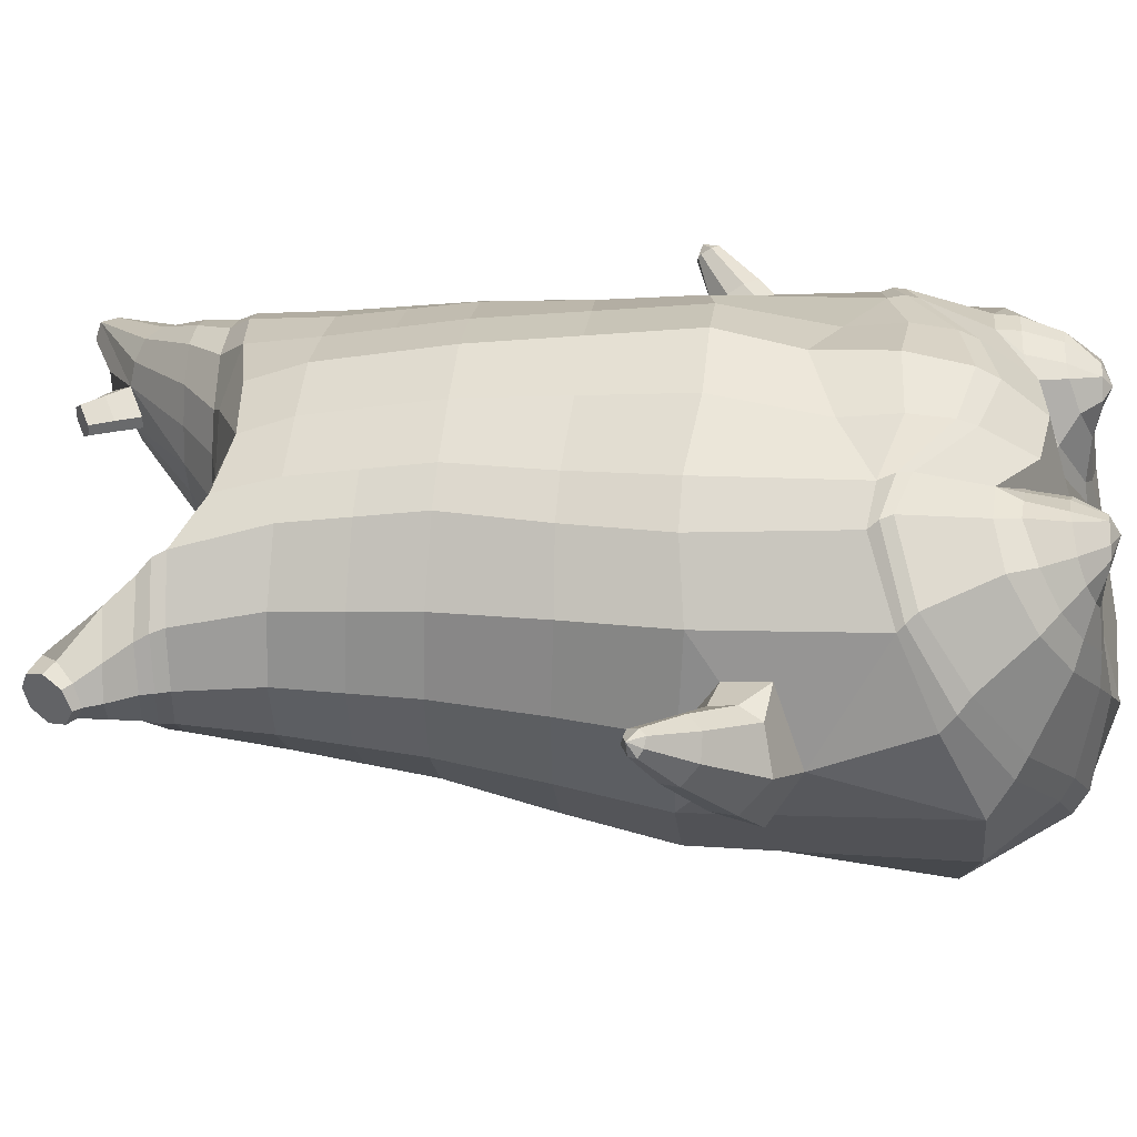
<metadata>
{"format":"obj","ext":"obj","renderer":"f3d","projection":"perspective","resolution":1024,"background":"white","views":[{"elev":37.3,"azim":-83.3,"up":"+Z"}]}
</metadata>
<code>
o korok
v 0 -0.7365 0.3347
v 0 0.6228 0.2983
v -0.2329 -0.6456 0.3502
v -0.2624 0.6279 0.2513
v -0.3023 -0.6434 0.3379
v -0.3536 0.683 0.1985
v -0.39 -0.6672 0.2966
v -0.4419 0.6733 0.1056
v -0.4275 -0.7277 0.2077
v -0.48 0.6635 0.003494
v -0.395 -0.7906 0.1147
v -0.4419 0.6738 -0.09857
v -0.3023 -0.8461 0.01044
v -0.3536 0.684 -0.1914
v -0.2329 -0.8745 -0.06025
v -0.2624 0.6291 -0.2445
v -0 -0.9142 -0.247
v -0 0.6242 -0.2915
v 0 0.5083 0.3459
v -0.2452 0.5084 0.2827
v -0.3246 0.5085 0.2455
v -0.4157 0.5088 0.1343
v -0.45 0.5091 0.003117
v -0.4157 0.5094 -0.1281
v -0.3246 0.5097 -0.2393
v -0.2452 0.5098 -0.2764
v -0 0.51 -0.3397
v 0 0.2489 0.4025
v -0.2452 0.2491 0.3328
v -0.3182 0.2492 0.2889
v -0.4157 0.2495 0.1575
v -0.45 0.2499 0.002484
v -0.4157 0.2503 -0.1525
v -0.3182 0.2506 -0.2839
v -0.2452 0.2507 -0.3278
v -0 0.2509 -0.4025
v 0 -0.1688 0.4665
v -0.2724 -0.15 0.3589
v -0.3536 -0.1518 0.3054
v -0.4958 -0.1687 0.001693
v -0.3536 -0.1731 -0.3631
v -0.2724 -0.1731 -0.4145
v -0 -0.1671 -0.4941
v -0.1631 -0.6867 0.3021
v -0.09482 -0.7585 0.1716
v -0.1631 -0.8316 0.04898
v 0 -0.4844 0.4451
v -0.2724 -0.4572 0.3745
v -0.3536 -0.4464 0.3362
v -0.5225 -0.5828 0.07331
v -0.3986 -0.6827 -0.3052
v -0.3147 -0.6514 -0.4256
v -0 -0.5555 -0.5722
v 0 -0.651 0.4018
v -0.2588 -0.5136 0.3864
v -0.3359 -0.4877 0.357
v -0.4488 -0.5361 0.2555
v -0.4945 -0.63 0.1316
v -0.4666 -0.7303 -0.0079
v -0.3359 -0.8217 -0.1584
v -0.2588 -0.8581 -0.2504
v -0 -0.8791 -0.3998
v 0 -0.6074 0.4236
v -0.2656 -0.4874 0.3878
v -0.3447 -0.4653 0.3515
v -0.4604 -0.5164 0.2385
v -0.5122 -0.6089 0.1049
v -0.4824 -0.7125 -0.04546
v -0.3447 -0.8021 -0.2042
v -0.2656 -0.8337 -0.2995
v -0 -0.8462 -0.4434
v -0.278 -0.7686 0.3242
v -0.3183 -0.78 0.2859
v -0.334 -0.7991 0.2415
v -0.3183 -0.8188 0.1967
v -0.278 -0.8313 0.1572
v -0.1725 -0.8268 0.1815
v -0.1725 -0.775 0.2977
v -0.1548 -0.7999 0.2402
v -0.2705 -0.8347 0.278
v -0.2814 -0.8369 0.2549
v -0.2705 -0.8392 0.2305
v -0.2392 -0.8407 0.2107
v -0.1767 -0.8372 0.2546
v -0.2977 -0.6885 0.3391
v -0.2977 -0.8415 0.08131
v -0.3605 -0.8028 0.154
v -0.3844 -0.7602 0.2241
v -0.1631 -0.8244 0.09226
v -0.3605 -0.7194 0.2913
v -0.1631 -0.7119 0.2972
v -0.1214 -0.7677 0.1941
v -0.201 -0.7695 0.311
v -0.2486 -0.7655 0.3231
v -0.201 -0.8315 0.1697
v -0.2486 -0.8342 0.1591
v -0.2017 -0.833 0.2876
v -0.2299 -0.8319 0.2957
v -0.2156 -0.8546 0.2595
v -0.2017 -0.8401 0.2223
v -0.2511 -0.6913 0.339
v -0.2037 -0.6956 0.3219
v -0.2037 -0.839 0.06721
v -0.2511 -0.8481 0.06315
v -0.1165 -0.7203 0.329
v -0.1362 0.6078 0.2841
v -0.1226 0.5083 0.3193
v -0.1226 0.249 0.3751
v -0.1362 -0.1687 0.4278
v -0.1362 -0.4953 0.414
v -0.1294 -0.615 0.394
v -0.1328 -0.579 0.4076
v -0.1165 -0.9056 -0.1693
v -0.1362 0.6092 -0.2773
v -0.1226 0.5099 -0.313
v -0.1226 0.2508 -0.3702
v -0.1362 -0.17 -0.4584
v -0.1573 -0.5812 -0.5308
v -0.1294 -0.8711 -0.3441
v -0.1328 -0.8404 -0.3902
v -0.5272 -0.3768 -0.02354
v -0.6242 -0.3297 0.04146
v -0.5474 -0.1666 0.04782
v -0.6328 -0.2785 -0.03363
v -0.6169 -0.2304 -0.04259
v -0.5562 -0.2668 0.1293
v -0.5796 -0.3095 0.1183
v -0.7045 -0.1909 0.08116
v -0.6851 -0.1565 0.06807
v -0.694 -0.22 0.1218
v -0.6246 -0.1353 0.1123
v -0.6288 -0.1919 0.1652
v -0.6593 -0.2192 0.1589
v -0.7373 -0.1261 0.1604
v -0.7277 -0.1104 0.1547
v -0.7313 -0.1356 0.1764
v -0.7021 -0.1006 0.1719
v -0.7047 -0.1247 0.1935
v -0.7189 -0.1375 0.1914
v -0.7287 -0.1067 0.1855
v -0.5882 -0.1886 -0.01684
v -0.6556 -0.1392 0.08284
v -0.7088 -0.09769 0.162
v -0.4725 -0.2326 0.104
v -0.5416 -0.217 0.1101
v -0.6188 -0.1628 0.1466
v -0.6961 -0.1056 0.1833
v -0.4948 -0.3182 0.1312
v -0.1362 -0.3855 0.3967
v 0 -0.3312 0.4349
v -0.4641 -0.5041 0.2223
v -0.4556 -0.172 0.191
v -0.5305 -0.3183 -0.1465
v -0.4909 -0.225 -0.1031
v -0.4637 -0.1665 -0.1896
v -0.5088 -0.6723 -0.1125
v 0.2329 -0.6456 0.3502
v 0.2474 0.6654 0.2645
v 0.3023 -0.6434 0.3379
v 0.3386 0.673 0.2185
v 0.39 -0.6672 0.2966
v 0.4293 0.6757 0.1229
v 0.4275 -0.7277 0.2077
v 0.4614 0.666 0.0035
v 0.395 -0.7906 0.1147
v 0.3023 -0.8461 0.01044
v 0.3386 0.674 -0.2114
v 0.2329 -0.8745 -0.06025
v 0.2474 0.6667 -0.2575
v 0.2452 0.5084 0.2827
v 0.3246 0.5085 0.2455
v 0.4157 0.5088 0.1343
v 0.45 0.5091 0.003117
v 0.4157 0.5094 -0.1281
v 0.3246 0.5097 -0.2393
v 0.2452 0.5098 -0.2764
v 0.2452 0.2491 0.3328
v 0.3182 0.2492 0.2889
v 0.4157 0.2495 0.1575
v 0.45 0.2499 0.002484
v 0.4157 0.2503 -0.1525
v 0.3182 0.2506 -0.2839
v 0.2452 0.2507 -0.3278
v 0.2724 -0.15 0.3589
v 0.3536 -0.1518 0.3054
v 0.4958 -0.1687 0.001693
v 0.3536 -0.1731 -0.3631
v 0.2724 -0.1731 -0.4145
v 0.1631 -0.6867 0.3021
v 0.09482 -0.7585 0.1716
v 0.1631 -0.8316 0.04898
v 0.2724 -0.4572 0.3745
v 0.3536 -0.4464 0.3362
v 0.5225 -0.5828 0.07331
v 0.3986 -0.6827 -0.3052
v 0.3147 -0.6514 -0.4256
v 0.2588 -0.5136 0.3864
v 0.3359 -0.4877 0.357
v 0.4488 -0.5361 0.2555
v 0.4945 -0.63 0.1316
v 0.4666 -0.7303 -0.0079
v 0.3359 -0.8217 -0.1584
v 0.2588 -0.8581 -0.2504
v 0.2656 -0.4874 0.3878
v 0.3447 -0.4653 0.3515
v 0.4604 -0.5164 0.2385
v 0.5122 -0.6089 0.1049
v 0.4824 -0.7125 -0.04546
v 0.3447 -0.8021 -0.2042
v 0.2656 -0.8337 -0.2995
v 0.278 -0.7686 0.3242
v 0.3183 -0.78 0.2859
v 0.334 -0.7991 0.2415
v 0.3183 -0.8188 0.1967
v 0.278 -0.8313 0.1572
v 0.1725 -0.8268 0.1815
v 0.1725 -0.775 0.2977
v 0.1548 -0.7999 0.2402
v 0.2705 -0.8347 0.278
v 0.2814 -0.8369 0.2549
v 0.2705 -0.8392 0.2305
v 0.2392 -0.8407 0.2107
v 0.1767 -0.8372 0.2546
v 0.2977 -0.6885 0.3391
v 0.2977 -0.8415 0.08131
v 0.3605 -0.8028 0.154
v 0.3844 -0.7602 0.2241
v 0.1631 -0.8244 0.09226
v 0.3605 -0.7194 0.2913
v 0.1631 -0.7119 0.2972
v 0.1214 -0.7677 0.1941
v 0.201 -0.7695 0.311
v 0.2486 -0.7655 0.3231
v 0.201 -0.8315 0.1697
v 0.2486 -0.8342 0.1591
v 0.2017 -0.833 0.2876
v 0.2299 -0.8319 0.2957
v 0.2156 -0.8546 0.2595
v 0.2017 -0.8401 0.2223
v 0.2511 -0.6913 0.339
v 0.2037 -0.6956 0.3219
v 0.2037 -0.839 0.06721
v 0.2511 -0.8481 0.06315
v 0.1165 -0.7203 0.329
v 0.1362 0.6528 0.2842
v 0.1226 0.5083 0.3193
v 0.1226 0.249 0.3751
v 0.1362 -0.1687 0.4278
v 0.1362 -0.4953 0.414
v 0.1294 -0.615 0.394
v 0.1328 -0.579 0.4076
v 0.1165 -0.9056 -0.1693
v 0.1362 0.6542 -0.2772
v 0.1226 0.5099 -0.313
v 0.1226 0.2508 -0.3702
v 0.1362 -0.17 -0.4584
v 0.1573 -0.5812 -0.5308
v 0.1294 -0.8711 -0.3441
v 0.1328 -0.8404 -0.3902
v 0.5272 -0.3768 -0.02354
v 0.6242 -0.3297 0.04146
v 0.5474 -0.1666 0.04782
v 0.6328 -0.2785 -0.03363
v 0.6169 -0.2304 -0.04259
v 0.5562 -0.2668 0.1293
v 0.5796 -0.3095 0.1183
v 0.7045 -0.1909 0.08116
v 0.6851 -0.1565 0.06807
v 0.694 -0.22 0.1218
v 0.6246 -0.1353 0.1123
v 0.6288 -0.1919 0.1652
v 0.6593 -0.2192 0.1589
v 0.7373 -0.1261 0.1604
v 0.7277 -0.1104 0.1547
v 0.7313 -0.1356 0.1764
v 0.7021 -0.1006 0.1719
v 0.7047 -0.1247 0.1935
v 0.7189 -0.1375 0.1914
v 0.7287 -0.1067 0.1855
v 0.5882 -0.1886 -0.01684
v 0.6556 -0.1392 0.08284
v 0.7088 -0.09769 0.162
v 0.4725 -0.2326 0.104
v 0.5416 -0.217 0.1101
v 0.6188 -0.1628 0.1466
v 0.6961 -0.1056 0.1833
v 0.4948 -0.3182 0.1312
v 0.1362 -0.3855 0.3967
v 0.4641 -0.5041 0.2223
v 0.4556 -0.172 0.191
v 0.5305 -0.3183 -0.1465
v 0.4909 -0.225 -0.1031
v 0.4637 -0.1665 -0.1896
v 0.5088 -0.6723 -0.1125
v -0.2036 0.6838 -0.1096
v -0.1386 0.6835 0.003543
v -0.2036 0.6832 0.1167
v 0.05122 0.683 0.2005
v -0.01378 0.6833 0.102
v -0.06378 0.6835 0.003543
v -0.01378 0.6838 -0.09495
v 0.05122 0.684 -0.1934
v -0.4619 0.7233 0.08732
v -0.3736 0.7331 0.1568
v -0.495 0.7135 0.003617
v -0.4619 0.7237 -0.08004
v -0.3736 0.7339 -0.1494
v -0.2986 0.7333 0.09022
v -0.2986 0.7337 -0.08288
v -0.2586 0.7335 0.003665
v -0.4932 0.7703 0.06327
v -0.4067 0.7855 0.1138
v -0.5236 0.7651 0.003743
v -0.4932 0.7706 -0.05576
v -0.4067 0.786 -0.1062
v -0.3469 0.7961 0.0588
v -0.3469 0.7964 -0.05117
v -0.315 0.8019 0.003832
v 0.3861 0.7831 0.1667
v 0.3277 0.7831 0.1917
v 0.4642 0.7833 0.09196
v 0.4916 0.7835 0.003787
v 0.4642 0.7837 -0.08438
v 0.3861 0.7839 -0.1591
v 0.3277 0.784 -0.1841
v 0.2591 0.784 -0.1877
v 0.2591 0.7831 0.1953
v 0.2015 0.7839 -0.138
v 0.2015 0.7832 0.1456
v 0.1727 0.7833 0.0747
v 0.1547 0.7835 0.003787
v 0.1727 0.7837 -0.06713
v 0.4556 0.8596 0.1058
v 0.4225 0.875 0.1214
v 0.4898 0.8391 0.07005
v 0.5153 0.832 0.003906
v 0.4898 0.8394 -0.0622
v 0.4556 0.8601 -0.09785
v 0.4225 0.8756 -0.1134
v 0.3751 0.8977 -0.1156
v 0.3751 0.8971 0.1237
v 0.3425 0.9129 -0.08454
v 0.3425 0.9124 0.09275
v 0.5729 1.004 0.03744
v 0.5949 0.9899 0.004292
v 0.5729 1.004 -0.02879
v 0.5572 1.035 0.03505
v 0.5409 1.044 0.004423
v 0.5572 1.036 -0.02624
v -0.3636 0.709 -0.18
v -0.2586 0.7088 -0.09822
v -0.2586 0.7083 0.1054
v -0.3636 0.7081 0.1872
v -0.4519 0.6983 0.09879
v -0.488 0.6885 0.003555
v -0.1986 0.7085 0.003604
v -0.4519 0.6988 -0.09163
v 0.1102 0.7081 0.1586
v 0.07219 0.7083 0.08782
v 0.3477 0.708 0.1971
v 0.1872 0.7091 -0.2172
v 0.2716 0.7091 -0.2195
v 0.04844 0.7085 0.003604
v 0.07219 0.7087 -0.08061
v 0.3477 0.709 -0.1899
v 0.4293 0.6763 -0.1159
v 0.1102 0.7089 -0.1513
v 0.2716 0.708 0.2267
v 0.1872 0.708 0.2244
v -0.5217 0.8133 0.04076
v -0.4866 0.8484 0.0557
v -0.5379 0.7972 0.003821
v -0.5217 0.8135 -0.03304
v -0.4866 0.8486 -0.0478
v -0.4534 0.8816 0.03967
v -0.4534 0.8818 -0.03161
v -0.4413 0.8938 0.004057
v -0.5398 0.8275 0.04079
v -0.5223 0.8625 0.05573
v -0.5479 0.8114 0.003856
v -0.5398 0.8277 -0.033
v -0.5223 0.8628 -0.04777
v -0.5057 0.8958 0.0397
v -0.5057 0.896 -0.03158
v -0.4996 0.908 0.004092
v 0.3261 0.9204 -0.04015
v 0.2685 1.002 0.03974
v 0.2685 1.002 -0.0311
v 0.3515 0.9628 -0.009857
v 0.3515 0.9627 0.01831
v 0.291 1.018 0.01712
v 0.291 1.018 -0.008398
v 0.2389 0.9824 -0.00702
v 0.2389 0.9824 0.01557
v 0.4349 0.9901 0.004292
v 0.2769 0.8896 0.01624
v 0.2769 0.8896 -0.008145
v 0.3261 0.9201 0.04837
v 0.297 0.9617 -0.03562
v 0.321 0.9897 0.01781
v 0.321 0.9898 -0.009223
v 0.2969 0.9615 0.04406
v 0.2582 0.9367 -0.007678
v 0.2582 0.9367 0.016
v 0 0.04007 0.4345
v -0.2588 0.04785 0.3425
v -0.3359 0.04712 0.2937
v -0.4688 0.03915 0.00184
v -0.3359 0.03824 -0.3269
v -0.2588 0.03852 -0.3739
v -0 0.04188 -0.4485
v -0.1294 0.04015 0.4015
v -0.1294 0.04031 -0.4155
v -0.4333 0.03798 0.1741
v -0.437 0.04092 -0.1712
v 0.2588 0.04785 0.3425
v 0.3359 0.04712 0.2937
v 0.4688 0.03915 0.00184
v 0.3359 0.03824 -0.3269
v 0.2588 0.03852 -0.3739
v 0.1294 0.04015 0.4015
v 0.1294 0.04031 -0.4155
v 0.4333 0.03798 0.1741
v 0.437 0.04092 -0.1712
v 0 0.3786 0.3742
v -0.2452 0.3788 0.3077
v -0.3214 0.3789 0.2672
v -0.4157 0.3792 0.1459
v -0.45 0.3795 0.0028
v -0.4157 0.3799 -0.1403
v -0.3214 0.3802 -0.2616
v -0.2452 0.3803 -0.3021
v -0 0.3804 -0.3711
v -0.1226 0.3787 0.3472
v -0.1226 0.3804 -0.3416
v 0.2452 0.3788 0.3077
v 0.3214 0.3789 0.2672
v 0.4157 0.3792 0.1459
v 0.45 0.3795 0.0028
v 0.4157 0.3799 -0.1403
v 0.3214 0.3802 -0.2616
v 0.2452 0.3803 -0.3021
v 0.1226 0.3787 0.3472
v 0.1226 0.3804 -0.3416
f 107 106 4 20
f 20 4 6 21
f 21 6 8 22
f 22 8 10 23
f 23 10 12 24
f 24 12 14 25
f 25 14 16 26
f 115 114 18 27
f 435 115 27 433
f 431 25 26 432
f 430 24 25 431
f 429 23 24 430
f 428 22 23 429
f 427 21 22 428
f 426 20 21 427
f 434 107 20 426
f 412 108 29 406
f 406 29 30 407
f 407 30 31 414
f 414 31 32 408
f 408 32 33 415
f 415 33 34 409
f 409 34 35 410
f 413 116 36 411
f 118 117 43 53
f 51 41 42 52
f 156 155 41 51
f 40 144 152
f 48 38 39 49
f 110 149 48
f 76 96 83
f 112 110 48 64
f 64 48 49 65
f 65 49 151 66
f 66 151 50 67
f 67 50 156 68
f 68 156 51 69
f 69 51 52 70
f 120 118 53 71
f 113 119 62 17
f 13 60 61 15
f 11 59 60 13
f 9 58 59 11
f 7 57 58 9
f 5 56 57 7
f 3 55 56 5
f 105 111 55 3
f 119 120 71 62
f 60 69 70 61
f 59 68 69 60
f 58 67 68 59
f 57 66 67 58
f 56 65 66 57
f 55 64 65 56
f 111 112 64 55
f 72 73 80 98
f 95 77 100
f 88 87 75 74
f 85 90 73 72
f 78 93 97
f 92 91 78 79
f 87 86 76 75
f 89 92 79 77
f 90 88 74 73
f 100 84 99
f 94 72 98
f 73 74 81 80
f 103 89 77 95
f 74 75 82 81
f 101 85 72 94
f 75 76 83 82
f 79 78 97 84
f 86 104 96 76
f 77 79 84 100
f 91 102 93 78
f 3 5 85 101
f 98 80 99
f 80 81 99
f 81 82 99
f 82 83 99
f 84 97 99
f 17 1 105 3 44 45 46 15 113
f 7 9 88 90
f 46 45 92 89
f 11 13 86 87
f 45 44 91 92
f 13 15 104 86
f 5 7 90 85
f 9 11 87 88
f 15 46 89 103
f 44 3 102 91
f 97 98 99
f 83 100 99
f 101 102 3
f 103 104 15
f 103 95 96 104
f 83 96 95 100
f 94 98 97 93
f 93 102 101 94
f 54 63 112 111
f 1 54 111 105
f 63 47 110 112
f 47 150 149 110
f 405 28 108 412
f 425 19 107 434
f 19 2 106 107
f 61 70 120 119
f 15 61 119 113
f 70 52 118 120
f 52 42 117 118
f 410 35 116 413
f 432 26 115 435
f 26 16 114 115
f 154 153 125 141
f 121 148 127 122
f 144 40 123 145
f 124 125 153
f 126 127 148
f 122 127 133 130
f 146 131 137 147
f 141 125 129 142
f 125 124 128 129
f 145 123 131 146
f 127 126 132 133
f 124 122 130 128
f 137 143 135 140
f 133 132 138 139
f 128 130 136 134
f 130 133 139 136
f 142 129 135 143
f 129 128 134 135
f 135 134 140
f 138 147 137 140
f 139 138 140
f 134 136 140
f 136 139 140
f 131 142 143 137
f 123 141 142 131
f 40 154 141 123
f 126 145 146 132
f 132 146 147 138
f 151 121 50
f 40 155 154
f 153 121 122 124
f 148 144 145 126
f 48 149 109 38
f 149 150 37 109
f 151 152 144 148 121
f 49 39 152 151
f 121 153 154 155 156
f 50 121 156
f 246 170 158 245
f 170 171 160 158
f 171 172 162 160
f 172 173 164 162
f 173 174 366 164
f 174 175 167 366
f 175 176 169 167
f 254 27 18 253
f 444 433 27 254
f 441 442 176 175
f 440 441 175 174
f 439 440 174 173
f 438 439 173 172
f 437 438 172 171
f 436 437 171 170
f 443 436 170 246
f 421 416 177 247
f 416 417 178 177
f 417 423 179 178
f 423 418 180 179
f 418 424 181 180
f 424 419 182 181
f 419 420 183 182
f 422 411 36 255
f 257 53 43 256
f 195 196 188 187
f 294 195 187 293
f 186 290 283
f 192 193 185 184
f 249 192 288
f 215 222 235
f 251 204 192 249
f 204 205 193 192
f 205 206 289 193
f 206 207 194 289
f 207 208 294 194
f 208 209 195 294
f 209 210 196 195
f 259 71 53 257
f 252 17 62 258
f 166 168 203 202
f 165 166 202 201
f 163 165 201 200
f 161 163 200 199
f 159 161 199 198
f 157 159 198 197
f 244 157 197 250
f 258 62 71 259
f 202 203 210 209
f 201 202 209 208
f 200 201 208 207
f 199 200 207 206
f 198 199 206 205
f 197 198 205 204
f 250 197 204 251
f 211 237 219 212
f 234 239 216
f 227 213 214 226
f 224 211 212 229
f 217 236 232
f 231 218 217 230
f 226 214 215 225
f 228 216 218 231
f 229 212 213 227
f 239 238 223
f 233 237 211
f 212 219 220 213
f 242 234 216 228
f 213 220 221 214
f 240 233 211 224
f 214 221 222 215
f 218 223 236 217
f 225 215 235 243
f 216 239 223 218
f 230 217 232 241
f 157 240 224 159
f 237 238 219
f 219 238 220
f 220 238 221
f 221 238 222
f 223 238 236
f 17 252 168 191 190 189 157 244 1
f 161 229 227 163
f 191 228 231 190
f 165 226 225 166
f 190 231 230 189
f 166 225 243 168
f 159 224 229 161
f 163 227 226 165
f 168 242 228 191
f 189 230 241 157
f 236 238 237
f 222 238 239
f 240 157 241
f 242 168 243
f 242 243 235 234
f 222 239 234 235
f 233 232 236 237
f 232 233 240 241
f 54 250 251 63
f 1 244 250 54
f 63 251 249 47
f 47 249 288 150
f 405 421 247 28
f 425 443 246 19
f 19 246 245 2
f 203 258 259 210
f 168 252 258 203
f 210 259 257 196
f 196 257 256 188
f 420 422 255 183
f 442 444 254 176
f 176 254 253 169
f 292 280 264 291
f 260 261 266 287
f 283 284 262 186
f 263 291 264
f 265 287 266
f 261 269 272 266
f 285 286 276 270
f 280 281 268 264
f 264 268 267 263
f 284 285 270 262
f 266 272 271 265
f 263 267 269 261
f 276 279 274 282
f 272 278 277 271
f 267 273 275 269
f 269 275 278 272
f 281 282 274 268
f 268 274 273 267
f 274 279 273
f 277 279 276 286
f 278 279 277
f 273 279 275
f 275 279 278
f 270 276 282 281
f 262 270 281 280
f 186 262 280 292
f 265 271 285 284
f 271 277 286 285
f 289 194 260
f 186 292 293
f 291 263 261 260
f 287 265 284 283
f 192 184 248 288
f 288 248 37 150
f 289 260 287 283 290
f 193 289 290 185
f 260 294 293 292 291
f 194 294 260
f 302 18 114
f 351 350 307 309
f 359 358 329 330
f 308 310 318 316
f 353 352 308 304
f 355 354 303 305
f 356 351 309 310
f 357 355 305 306
f 354 353 304 303
f 352 356 310 308
f 350 357 306 307
f 314 313 372 373
f 309 307 315 317
f 307 306 314 315
f 305 303 311 313
f 310 309 317 318
f 304 308 316 312
f 306 305 313 314
f 303 304 312 311
f 328 332 386 342
f 360 162 321 319
f 362 361 326 325
f 363 359 330 331
f 364 363 331 332
f 366 365 324 323
f 361 367 328 326
f 367 364 332 328
f 369 368 320 327
f 162 164 322 321
f 368 360 319 320
f 365 362 325 324
f 358 369 327 329
f 164 366 323 322
f 398 343 347
f 325 326 340 339
f 327 320 334 341
f 320 319 333 334
f 326 328 342 340
f 319 321 335 333
f 329 327 341 343
f 321 322 336 335
f 330 329 343 398
f 322 323 337 336
f 323 324 338 337
f 391 392 388 393 394 387
f 324 325 339 338
f 336 337 346 345
f 404 402 387 394
f 337 338 346
f 338 339 346
f 342 386 349
f 339 340 349 346
f 341 334 344 347
f 334 333 344
f 340 342 349
f 333 335 344
f 343 341 347
f 335 336 345 344
f 14 12 357 350
f 297 296 356 352
f 8 6 353 354
f 12 10 355 357
f 296 295 351 356
f 10 8 354 355
f 6 297 352 353
f 295 14 350 351
f 298 245 369 358
f 167 169 362 365
f 158 160 360 368
f 245 158 368 369
f 302 301 364 367
f 253 302 367 361
f 366 167 365
f 301 300 363 364
f 300 299 359 363
f 169 253 361 362
f 160 162 360
f 299 298 358 359
f 376 374 382 384
f 311 312 371 370
f 316 318 377 375
f 317 315 374 376
f 315 314 373 374
f 313 311 370 372
f 318 317 376 377
f 312 316 375 371
f 374 373 381 382
f 372 370 378 380
f 377 376 384 385
f 371 375 383 379
f 373 372 380 381
f 370 371 379 378
f 375 377 385 383
f 379 383 385 384 382 381 380 378
f 401 399 388 392
f 400 390 389 401
f 402 400 391 387
f 403 397 396 404
f 399 403 393 388
f 386 395 348 349
f 398 347 348 395
f 332 331 386
f 389 390 398 395 386
f 396 397 386 331 398
f 331 330 398
f 386 397 403 399
f 393 403 404 394
f 398 390 400 402
f 391 400 401 392
f 389 386 399 401
f 396 398 402 404
f 2 245 298
f 2 298 106
f 298 299 106
f 4 106 297
f 297 6 4
f 296 297 299
f 296 299 300
f 106 299 297
f 296 300 301
f 16 14 295
f 295 296 301
f 302 253 18
f 295 301 114
f 301 302 114
f 114 16 295
f 344 345 346 349 348 347
f 188 256 422 420
f 37 248 421 405
f 256 43 411 422
f 187 188 420 419
f 293 187 419 424
f 186 293 424 418
f 290 186 418 423
f 185 290 423 417
f 184 185 417 416
f 248 184 416 421
f 42 410 413 117
f 37 405 412 109
f 117 413 411 43
f 41 409 410 42
f 155 415 409 41
f 40 408 415 155
f 152 414 408 40
f 39 407 414 152
f 38 406 407 39
f 109 412 406 38
f 183 255 444 442
f 28 247 443 425
f 247 177 436 443
f 177 178 437 436
f 178 179 438 437
f 179 180 439 438
f 180 181 440 439
f 181 182 441 440
f 182 183 442 441
f 255 36 433 444
f 35 432 435 116
f 28 425 434 108
f 108 434 426 29
f 29 426 427 30
f 30 427 428 31
f 31 428 429 32
f 32 429 430 33
f 33 430 431 34
f 34 431 432 35
f 116 435 433 36

</code>
